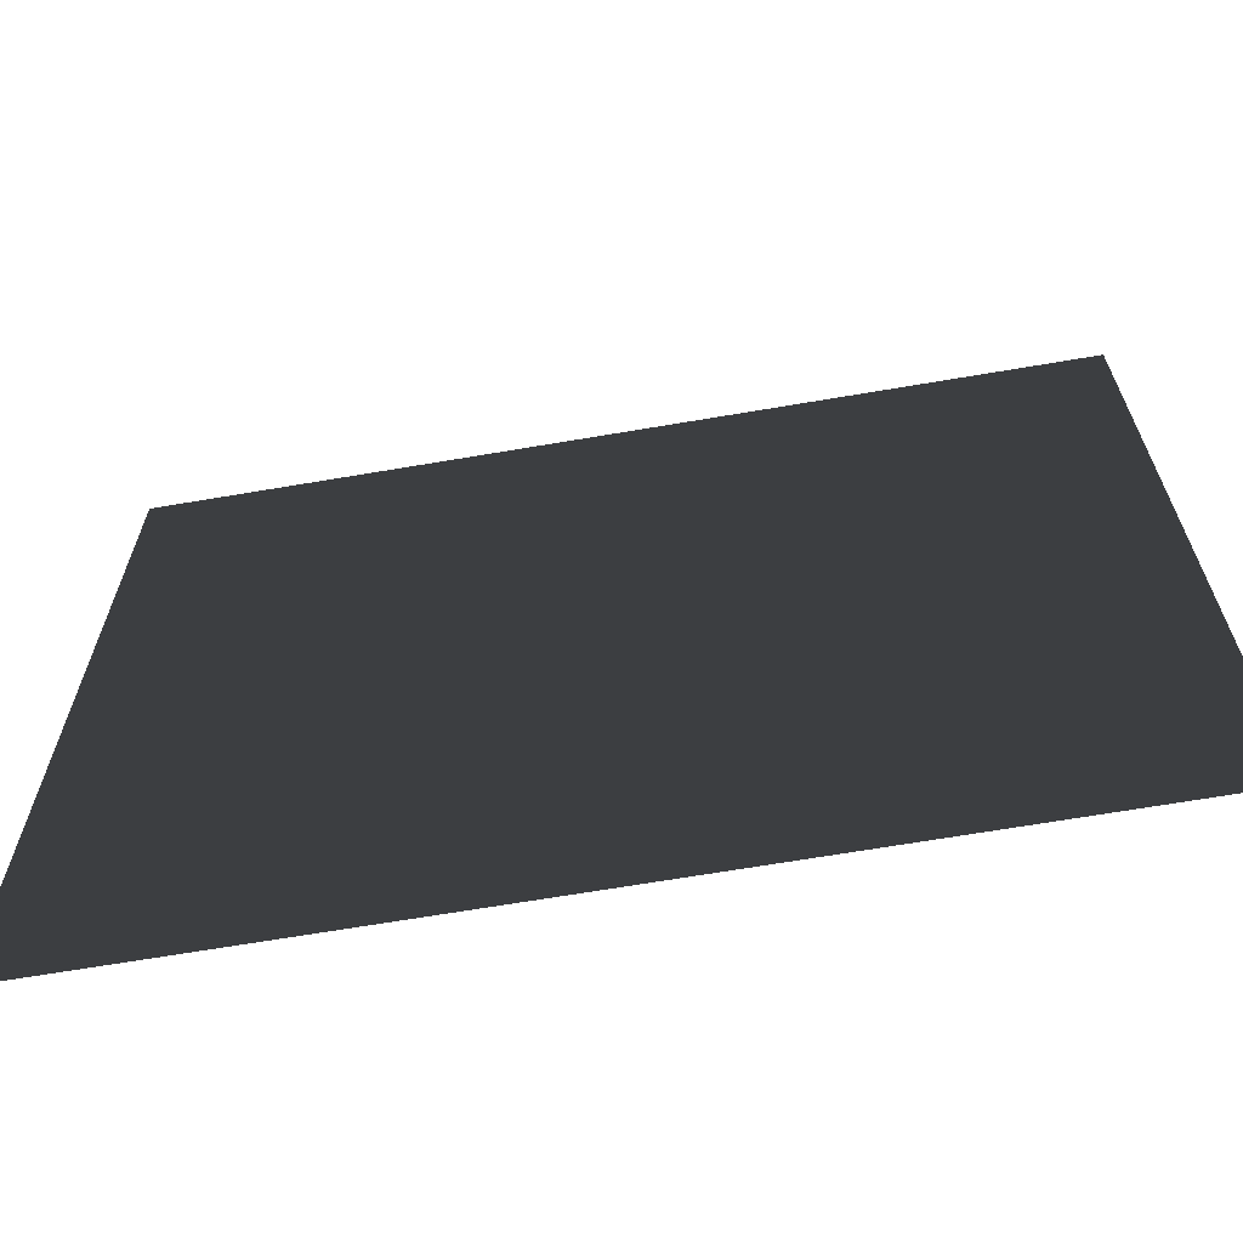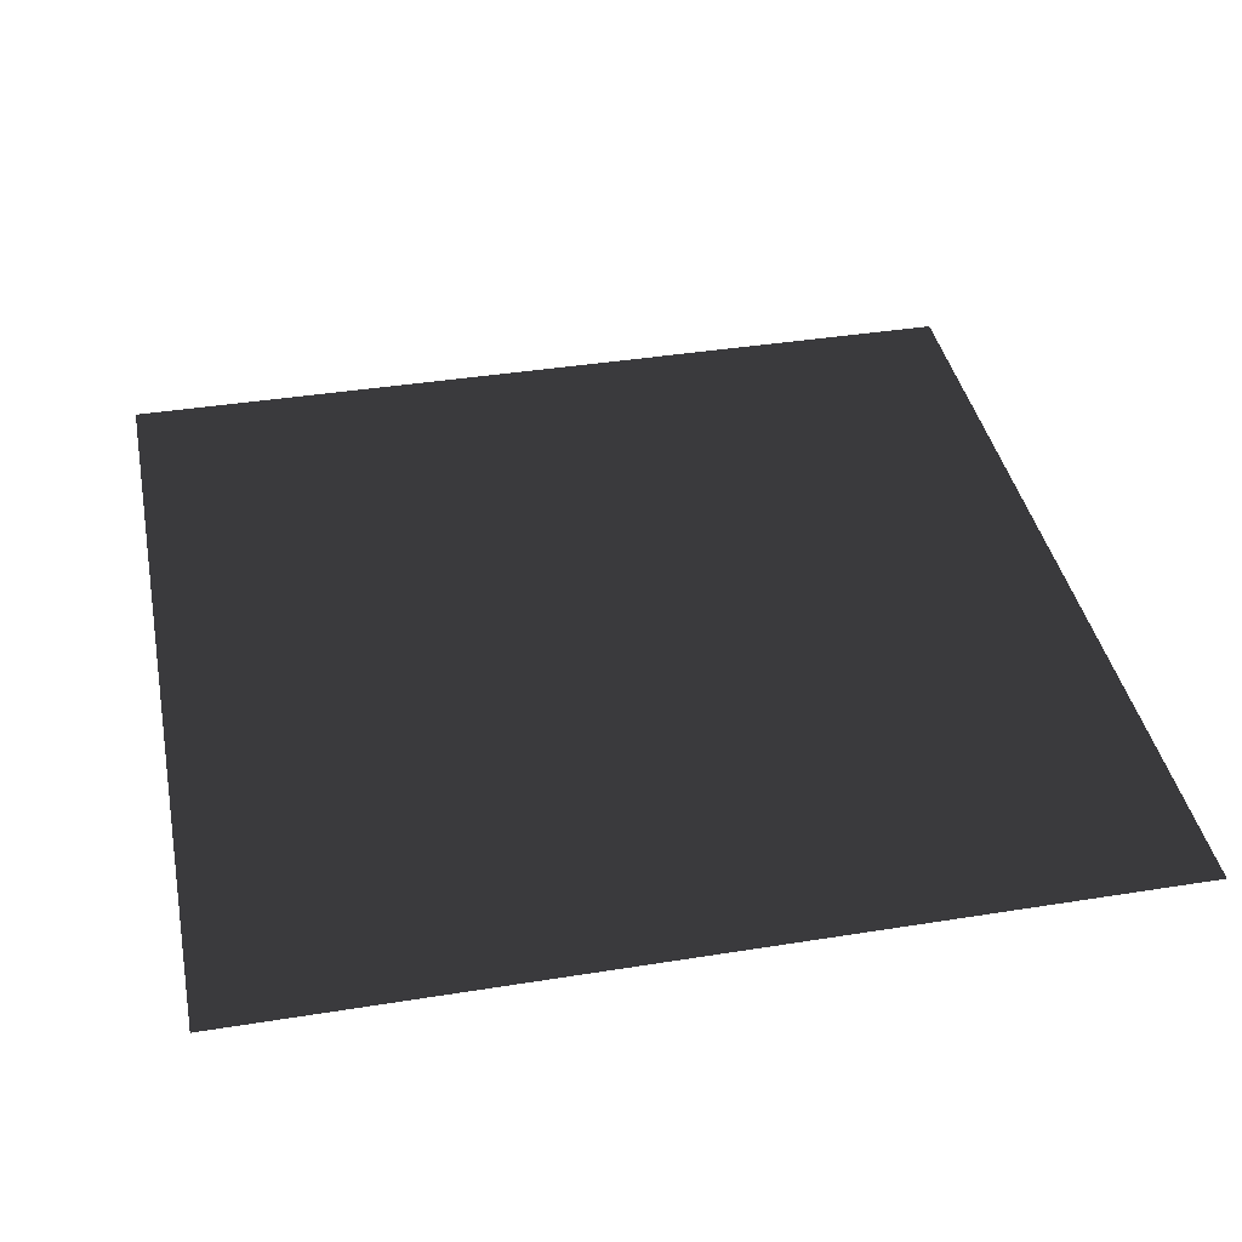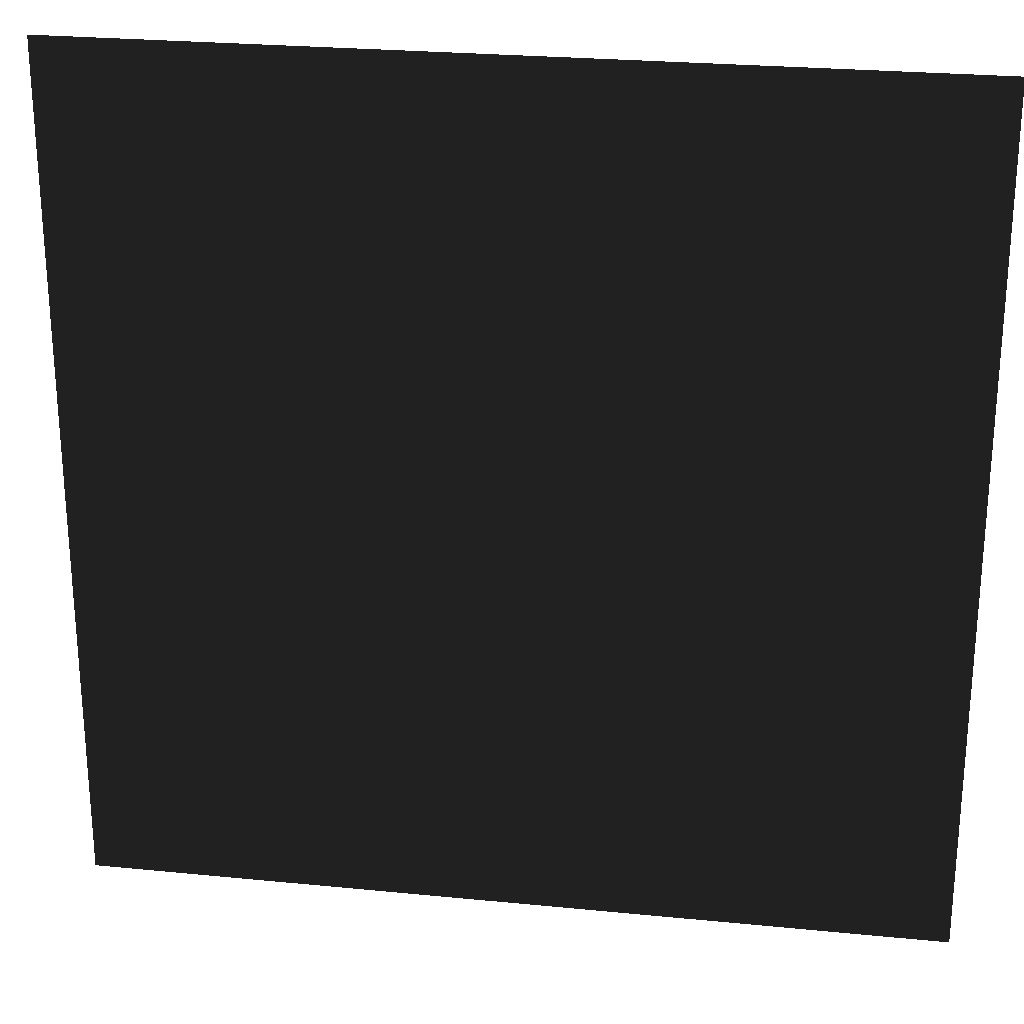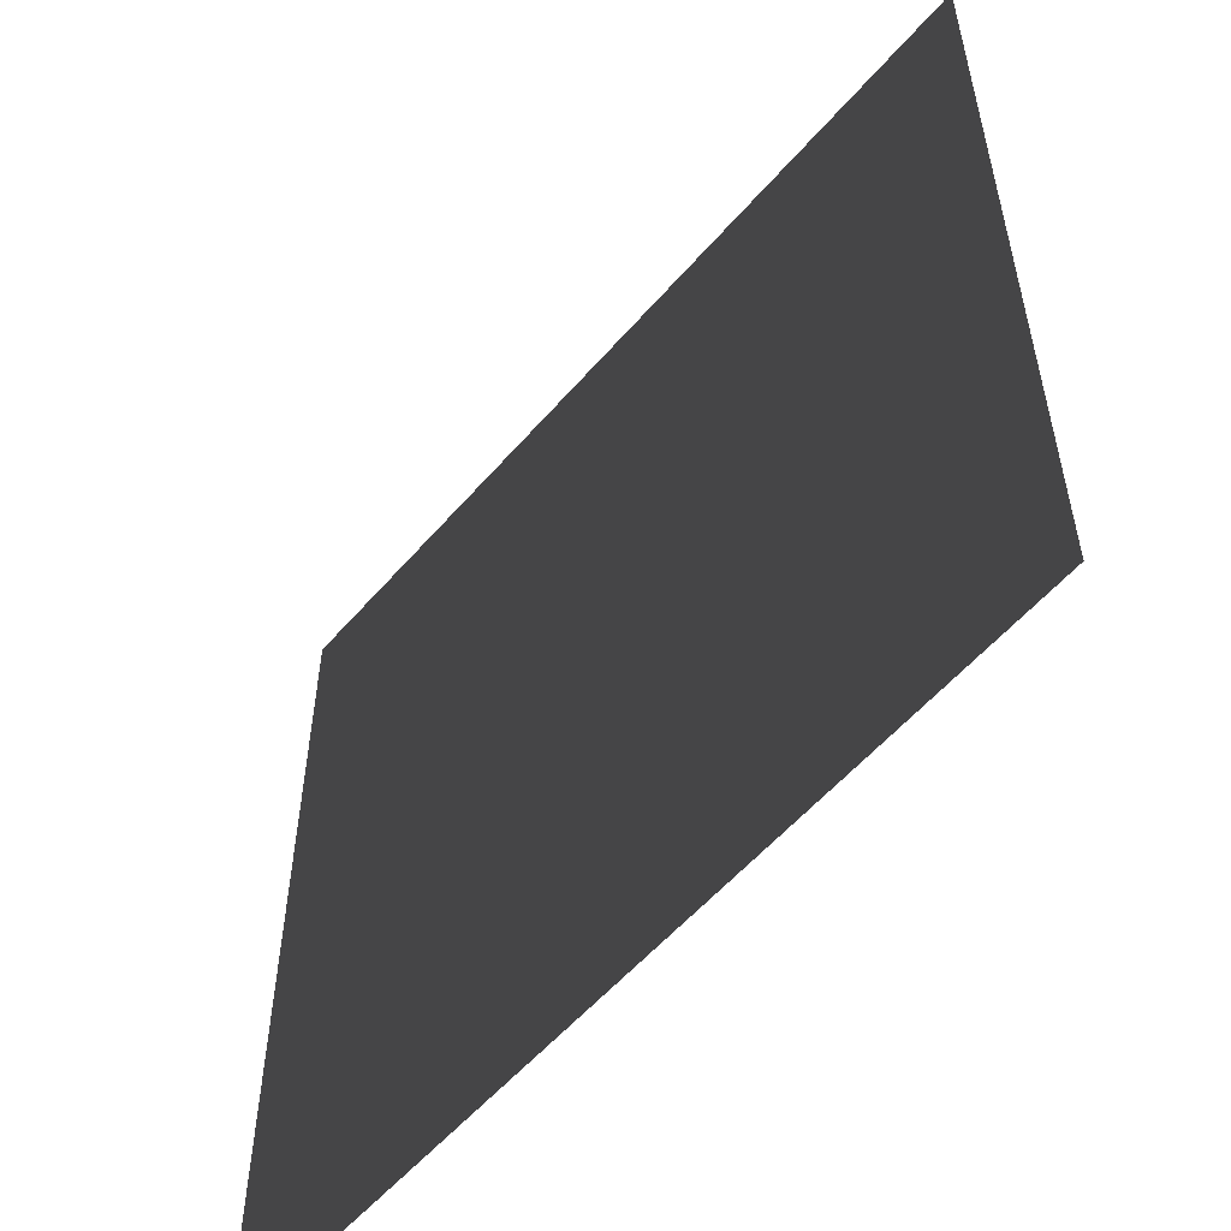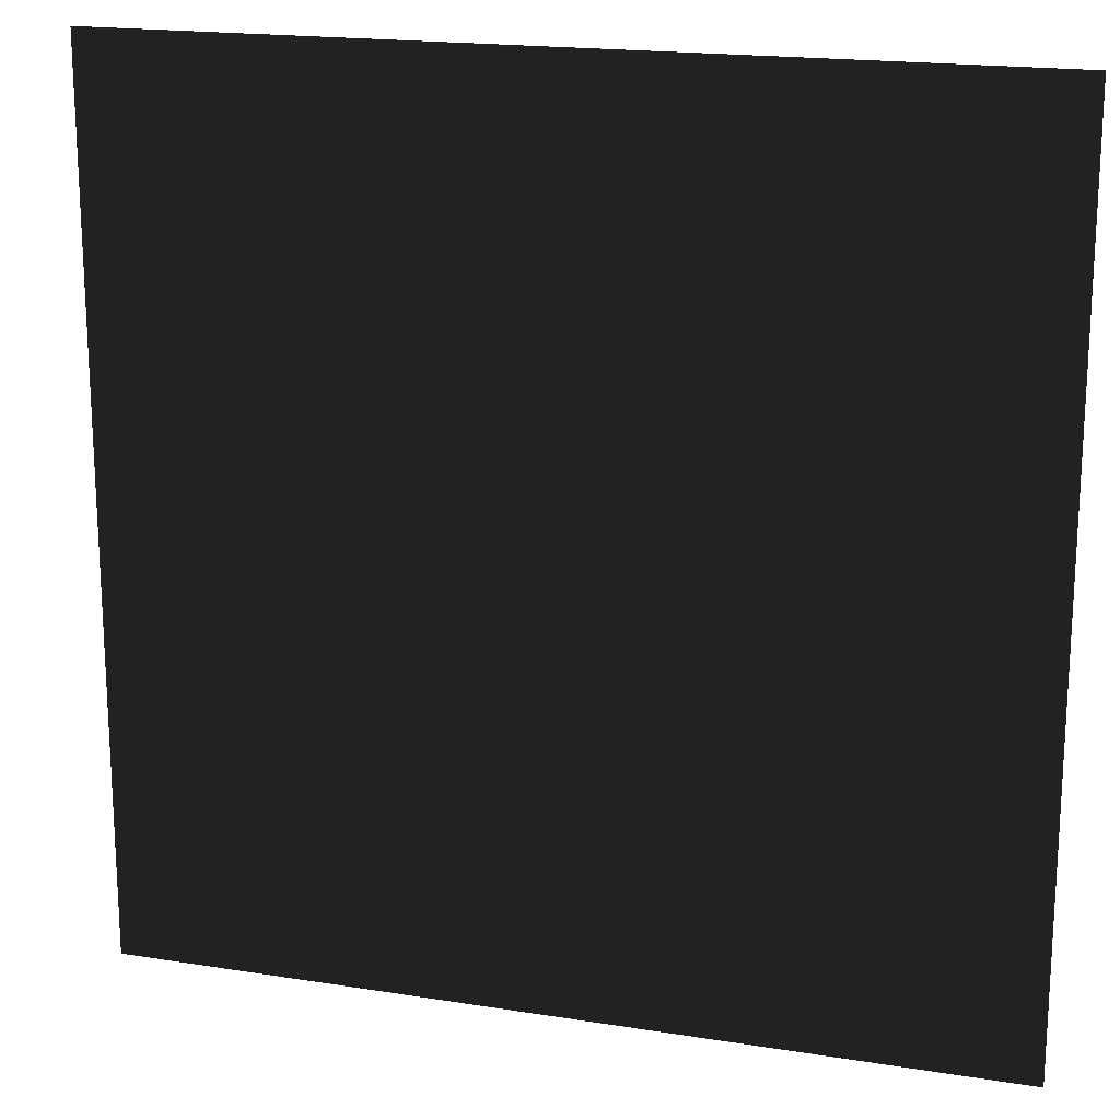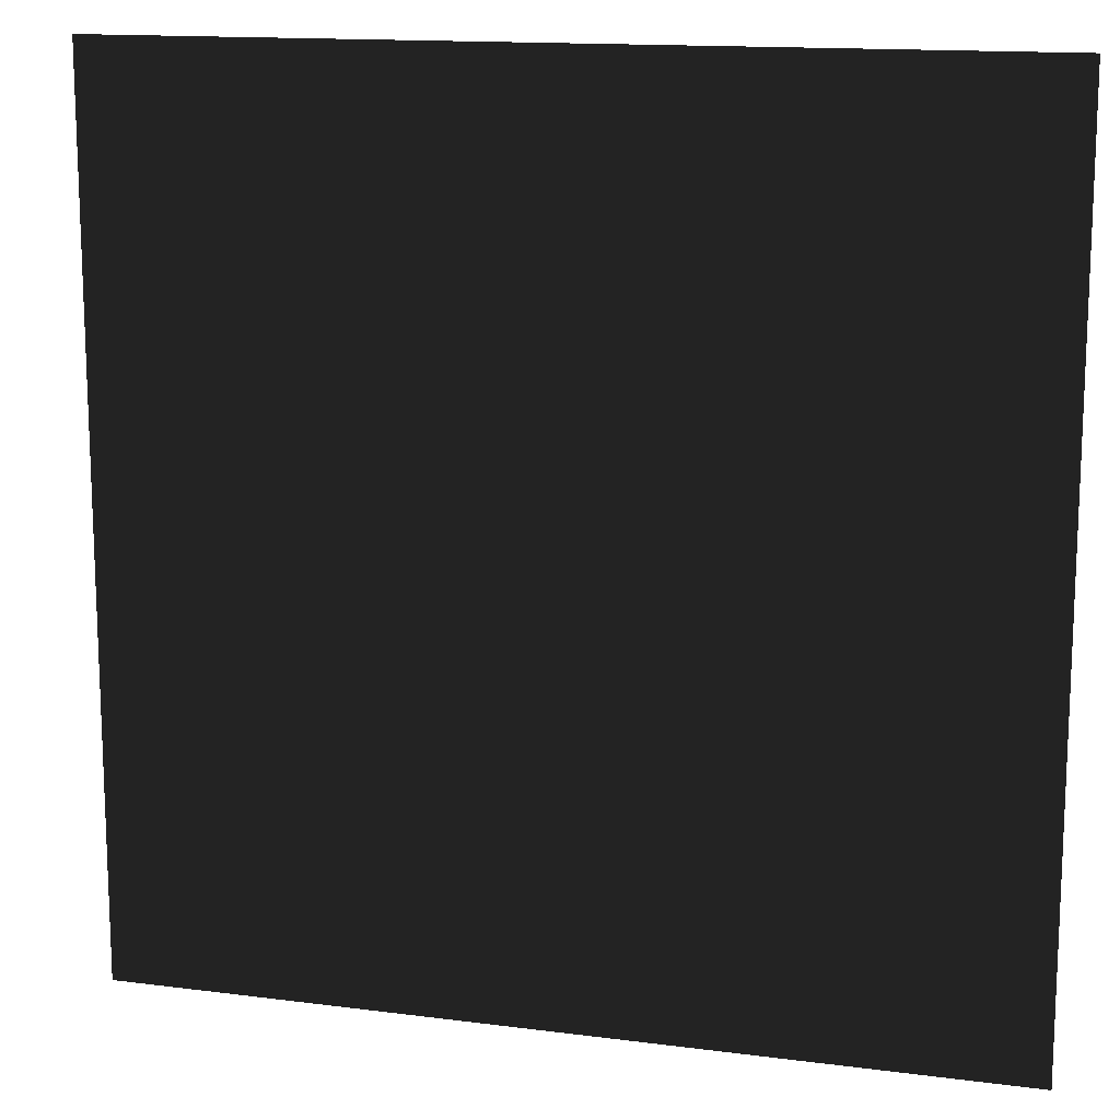
<metadata>
{"format":"obj","ext":"obj","renderer":"f3d","projection":"perspective","resolution":1024,"background":"white","views":[{"elev":-67.0,"azim":9.7,"up":"+Z"},{"elev":39.6,"azim":78.7,"up":"+Y"},{"elev":25.2,"azim":-170.9,"up":"+Z"},{"elev":-56.0,"azim":49.9,"up":"+Z"},{"elev":18.3,"azim":-162.8,"up":"+Z"},{"elev":14.2,"azim":16.0,"up":"+Z"}]}
</metadata>
<code>
o Cube
v -1 0 -1
v 1 0 -1
v -1 0 1
v 1 0 1
g Cube_Cube_Material.001
f 1 2 3
f 2 4 3

</code>
